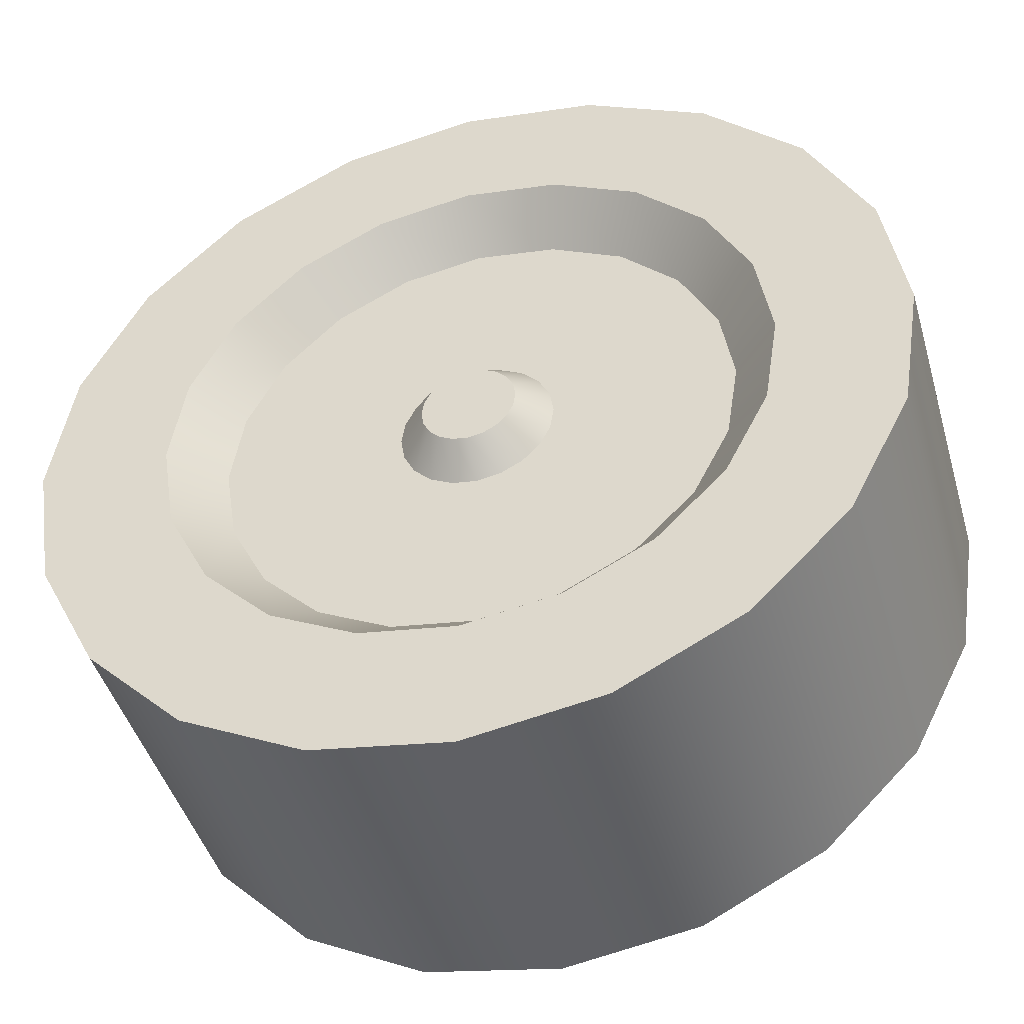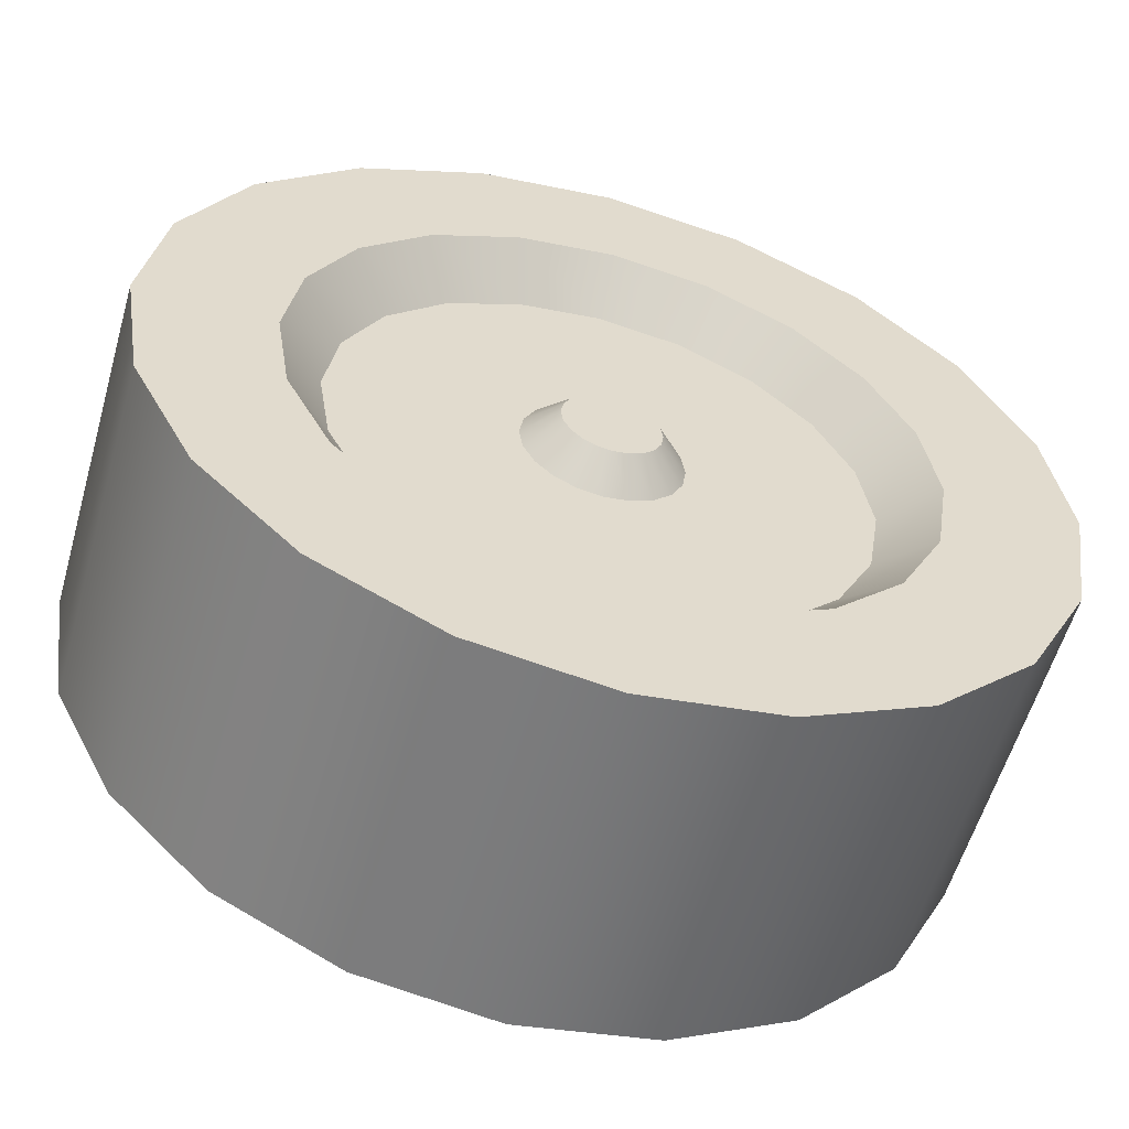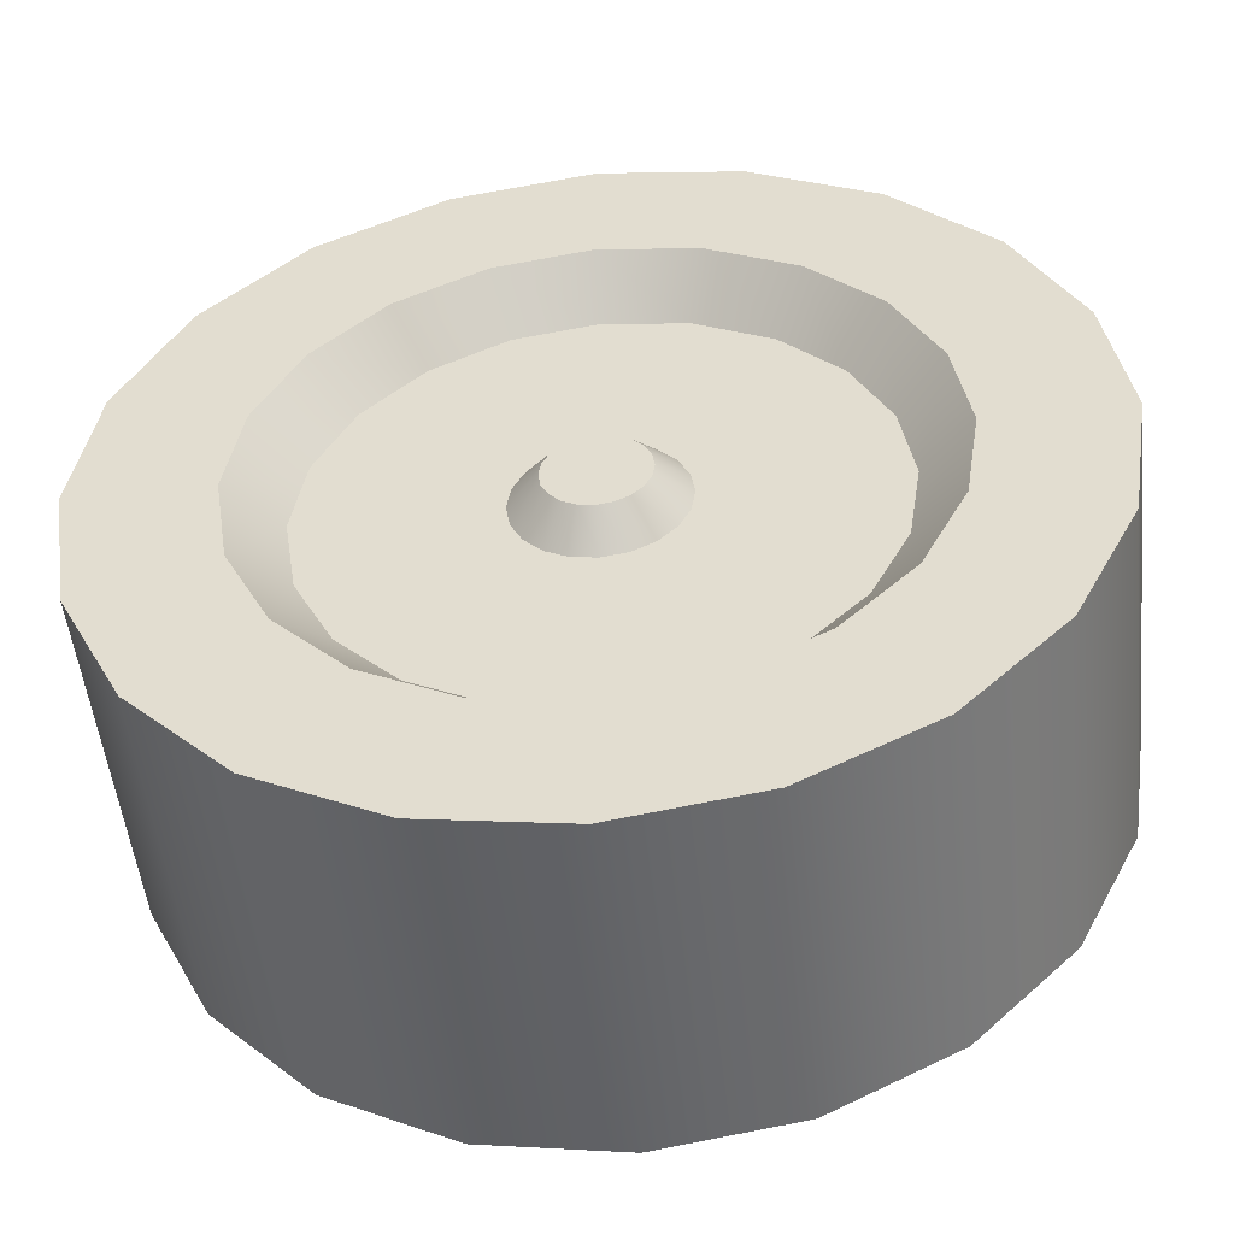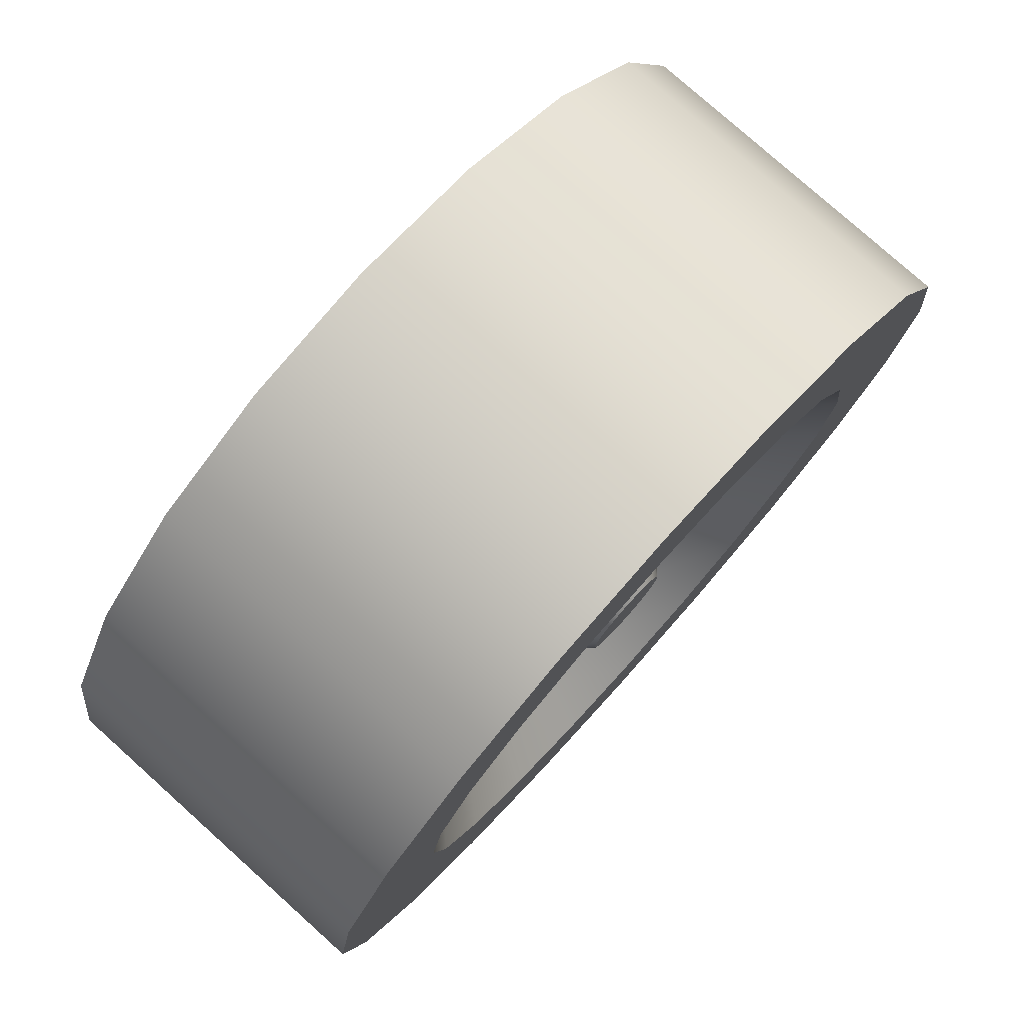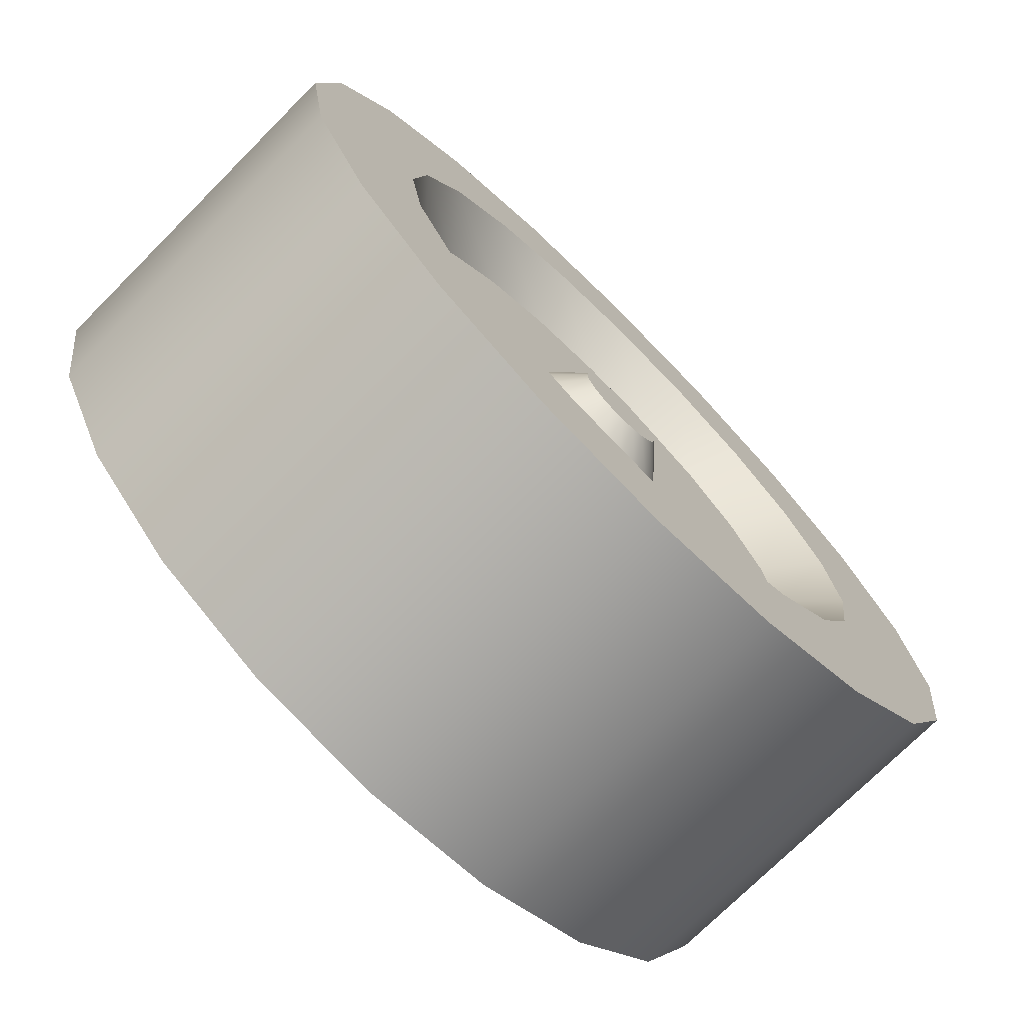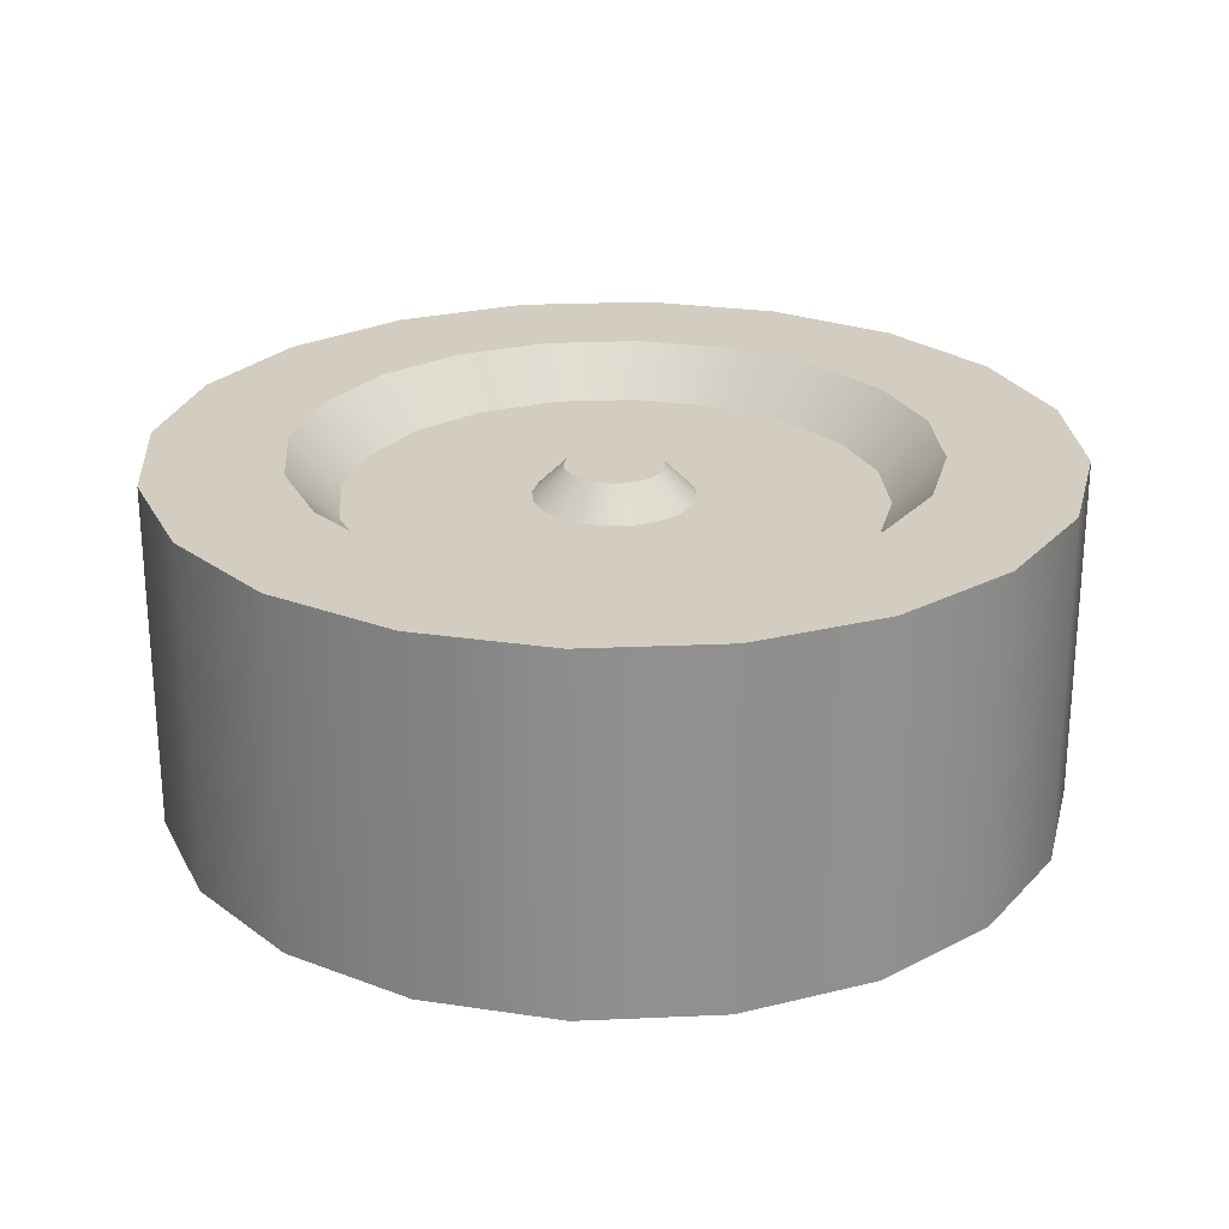
<metadata>
{"format":"obj","ext":"obj","renderer":"f3d","projection":"perspective","resolution":1024,"background":"white","views":[{"elev":-45.1,"azim":16.0,"up":"+Y"},{"elev":-57.5,"azim":-16.0,"up":"+Y"},{"elev":-51.1,"azim":6.2,"up":"+Y"},{"elev":78.1,"azim":-48.1,"up":"+Y"},{"elev":-73.6,"azim":-44.9,"up":"+Y"},{"elev":24.7,"azim":22.9,"up":"+Z"}]}
</metadata>
<code>
g default
v 0.1794 4.938 3.908
v 0.1169 5.061 3.908
v 0.01966 5.158 3.908
v -0.1029 5.22 3.908
v -0.2388 5.242 3.908
v -0.3747 5.22 3.908
v -0.4973 5.158 3.908
v -0.5946 5.061 3.908
v -0.657 4.938 3.908
v -0.6786 4.802 3.908
v -0.657 4.666 3.908
v -0.5946 4.544 3.908
v -0.4973 4.446 3.908
v -0.3747 4.384 3.908
v -0.2388 4.362 3.908
v -0.1029 4.384 3.908
v 0.01966 4.446 3.908
v 0.1169 4.544 3.908
v 0.1794 4.666 3.908
v 0.2009 4.802 3.908
v 0.1794 4.938 4.251
v 0.1169 5.061 4.251
v 0.01966 5.158 4.251
v -0.1029 5.22 4.251
v -0.2388 5.242 4.251
v -0.3747 5.22 4.251
v -0.4973 5.158 4.251
v -0.5946 5.061 4.251
v -0.657 4.938 4.251
v -0.6786 4.802 4.251
v -0.657 4.666 4.251
v -0.5946 4.544 4.251
v -0.4973 4.446 4.251
v -0.3747 4.384 4.251
v -0.2388 4.362 4.251
v -0.1029 4.384 4.251
v 0.01966 4.446 4.251
v 0.1169 4.544 4.251
v 0.1794 4.666 4.251
v 0.2009 4.802 4.251
v -0.2388 4.802 3.908
v -0.05788 5.051 4.251
v 0.01022 4.983 4.251
v 0.05394 4.897 4.251
v 0.06901 4.802 4.251
v 0.05394 4.707 4.251
v 0.01022 4.621 4.251
v -0.05788 4.553 4.251
v -0.1437 4.509 4.251
v -0.2388 4.494 4.251
v -0.3339 4.509 4.251
v -0.4198 4.553 4.251
v -0.4879 4.621 4.251
v -0.5316 4.707 4.251
v -0.5466 4.802 4.251
v -0.5316 4.897 4.251
v -0.4879 4.983 4.251
v -0.4198 5.051 4.251
v -0.3339 5.095 4.251
v -0.2388 5.11 4.251
v -0.1437 5.095 4.251
v -0.08611 5.012 4.204
v -0.02864 4.955 4.204
v 0.008261 4.882 4.204
v 0.02098 4.802 4.204
v 0.008261 4.722 4.204
v -0.02864 4.649 4.204
v -0.08611 4.592 4.204
v -0.1585 4.555 4.204
v -0.2388 4.542 4.204
v -0.3191 4.555 4.204
v -0.3915 4.592 4.204
v -0.449 4.649 4.204
v -0.4859 4.722 4.204
v -0.4986 4.802 4.204
v -0.4859 4.882 4.204
v -0.449 4.955 4.204
v -0.3915 5.012 4.204
v -0.3191 5.049 4.204
v -0.2388 5.062 4.204
v -0.1585 5.049 4.204
v -0.2147 4.876 4.204
v -0.193 4.865 4.204
v -0.1758 4.848 4.204
v -0.1647 4.826 4.204
v -0.1609 4.802 4.204
v -0.1647 4.778 4.204
v -0.1758 4.756 4.204
v -0.193 4.739 4.204
v -0.2147 4.728 4.204
v -0.2388 4.724 4.204
v -0.2629 4.728 4.204
v -0.2846 4.739 4.204
v -0.3019 4.756 4.204
v -0.3129 4.778 4.204
v -0.3168 4.802 4.204
v -0.3129 4.826 4.204
v -0.3019 4.848 4.204
v -0.2846 4.865 4.204
v -0.2629 4.876 4.204
v -0.2388 4.88 4.204
v -0.2241 4.848 4.234
v -0.2108 4.841 4.234
v -0.2002 4.83 4.234
v -0.1934 4.817 4.234
v -0.1911 4.802 4.234
v -0.1934 4.787 4.234
v -0.2002 4.774 4.234
v -0.2108 4.764 4.234
v -0.2241 4.757 4.234
v -0.2388 4.754 4.234
v -0.2536 4.757 4.234
v -0.2669 4.764 4.234
v -0.2774 4.774 4.234
v -0.2842 4.787 4.234
v -0.2865 4.802 4.234
v -0.2842 4.817 4.234
v -0.2774 4.83 4.234
v -0.2669 4.841 4.234
v -0.2536 4.848 4.234
v -0.2388 4.85 4.234
v -0.08611 5.012 4.204
v -0.02864 4.955 4.204
v -0.193 4.865 4.204
v -0.1758 4.848 4.204
v 0.008261 4.882 4.204
v 0.02098 4.802 4.204
v -0.1647 4.826 4.204
v -0.1609 4.802 4.204
v 0.008261 4.722 4.204
v -0.02864 4.649 4.204
v -0.1647 4.778 4.204
v -0.1758 4.756 4.204
v -0.08611 4.592 4.204
v -0.1585 4.555 4.204
v -0.193 4.739 4.204
v -0.2147 4.728 4.204
v -0.2388 4.542 4.204
v -0.3191 4.555 4.204
v -0.2388 4.724 4.204
v -0.2629 4.728 4.204
v -0.3915 4.592 4.204
v -0.449 4.649 4.204
v -0.2846 4.739 4.204
v -0.3019 4.756 4.204
v -0.4859 4.722 4.204
v -0.4986 4.802 4.204
v -0.3129 4.778 4.204
v -0.3168 4.802 4.204
v -0.4859 4.882 4.204
v -0.449 4.955 4.204
v -0.3129 4.826 4.204
v -0.3019 4.848 4.204
v -0.3915 5.012 4.204
v -0.3191 5.049 4.204
v -0.2846 4.865 4.204
v -0.2629 4.876 4.204
v -0.2388 5.062 4.204
v -0.1585 5.049 4.204
v -0.2388 4.88 4.204
v -0.2147 4.876 4.204
g pCylinder1
f 1 2 22 21
f 2 3 23 22
f 3 4 24 23
f 4 5 25 24
f 5 6 26 25
f 6 7 27 26
f 7 8 28 27
f 8 9 29 28
f 9 10 30 29
f 10 11 31 30
f 11 12 32 31
f 12 13 33 32
f 13 14 34 33
f 14 15 35 34
f 15 16 36 35
f 16 17 37 36
f 17 18 38 37
f 18 19 39 38
f 19 20 40 39
f 20 1 21 40
f 2 1 41
f 3 2 41
f 4 3 41
f 5 4 41
f 6 5 41
f 7 6 41
f 8 7 41
f 9 8 41
f 10 9 41
f 11 10 41
f 12 11 41
f 13 12 41
f 14 13 41
f 15 14 41
f 16 15 41
f 17 16 41
f 18 17 41
f 19 18 41
f 20 19 41
f 1 20 41
f 21 22 43 44
f 22 23 42 43
f 23 24 61 42
f 24 25 60 61
f 25 26 59 60
f 26 27 58 59
f 27 28 57 58
f 28 29 56 57
f 29 30 55 56
f 30 31 54 55
f 31 32 53 54
f 32 33 52 53
f 33 34 51 52
f 34 35 50 51
f 35 36 49 50
f 36 37 48 49
f 37 38 47 48
f 38 39 46 47
f 39 40 45 46
f 40 21 44 45
f 62 42 61 81
f 42 62 63 43
f 43 63 64 44
f 44 64 65 45
f 45 65 66 46
f 46 66 67 47
f 47 67 68 48
f 48 68 69 49
f 49 69 70 50
f 50 70 71 51
f 51 71 72 52
f 52 72 73 53
f 53 73 74 54
f 54 74 75 55
f 55 75 76 56
f 56 76 77 57
f 57 77 78 58
f 58 78 79 59
f 59 79 80 60
f 60 80 81 61
f 123 122 124 125
f 64 63 84 85
f 127 126 128 129
f 66 65 86 87
f 131 130 132 133
f 68 67 88 89
f 135 134 136 137
f 70 69 90 91
f 139 138 140 141
f 72 71 92 93
f 143 142 144 145
f 74 73 94 95
f 147 146 148 149
f 76 75 96 97
f 151 150 152 153
f 78 77 98 99
f 155 154 156 157
f 80 79 100 101
f 159 158 160 161
f 62 81 82 83
f 102 82 101 121
f 82 102 103 83
f 83 103 104 84
f 84 104 105 85
f 85 105 106 86
f 86 106 107 87
f 87 107 108 88
f 88 108 109 89
f 89 109 110 90
f 90 110 111 91
f 91 111 112 92
f 92 112 113 93
f 93 113 114 94
f 94 114 115 95
f 95 115 116 96
f 96 116 117 97
f 97 117 118 98
f 98 118 119 99
f 99 119 120 100
f 100 120 121 101
f 120 119 118 117 116 115 114 113 112 111 110 109 108 107 106 105 104 103 102 121
f 63 62 122 123
f 62 83 124 122
f 83 84 125 124
f 84 63 123 125
f 65 64 126 127
f 64 85 128 126
f 85 86 129 128
f 86 65 127 129
f 67 66 130 131
f 66 87 132 130
f 87 88 133 132
f 88 67 131 133
f 69 68 134 135
f 68 89 136 134
f 89 90 137 136
f 90 69 135 137
f 71 70 138 139
f 70 91 140 138
f 91 92 141 140
f 92 71 139 141
f 73 72 142 143
f 72 93 144 142
f 93 94 145 144
f 94 73 143 145
f 75 74 146 147
f 74 95 148 146
f 95 96 149 148
f 96 75 147 149
f 77 76 150 151
f 76 97 152 150
f 97 98 153 152
f 98 77 151 153
f 79 78 154 155
f 78 99 156 154
f 99 100 157 156
f 100 79 155 157
f 81 80 158 159
f 80 101 160 158
f 101 82 161 160
f 82 81 159 161

</code>
